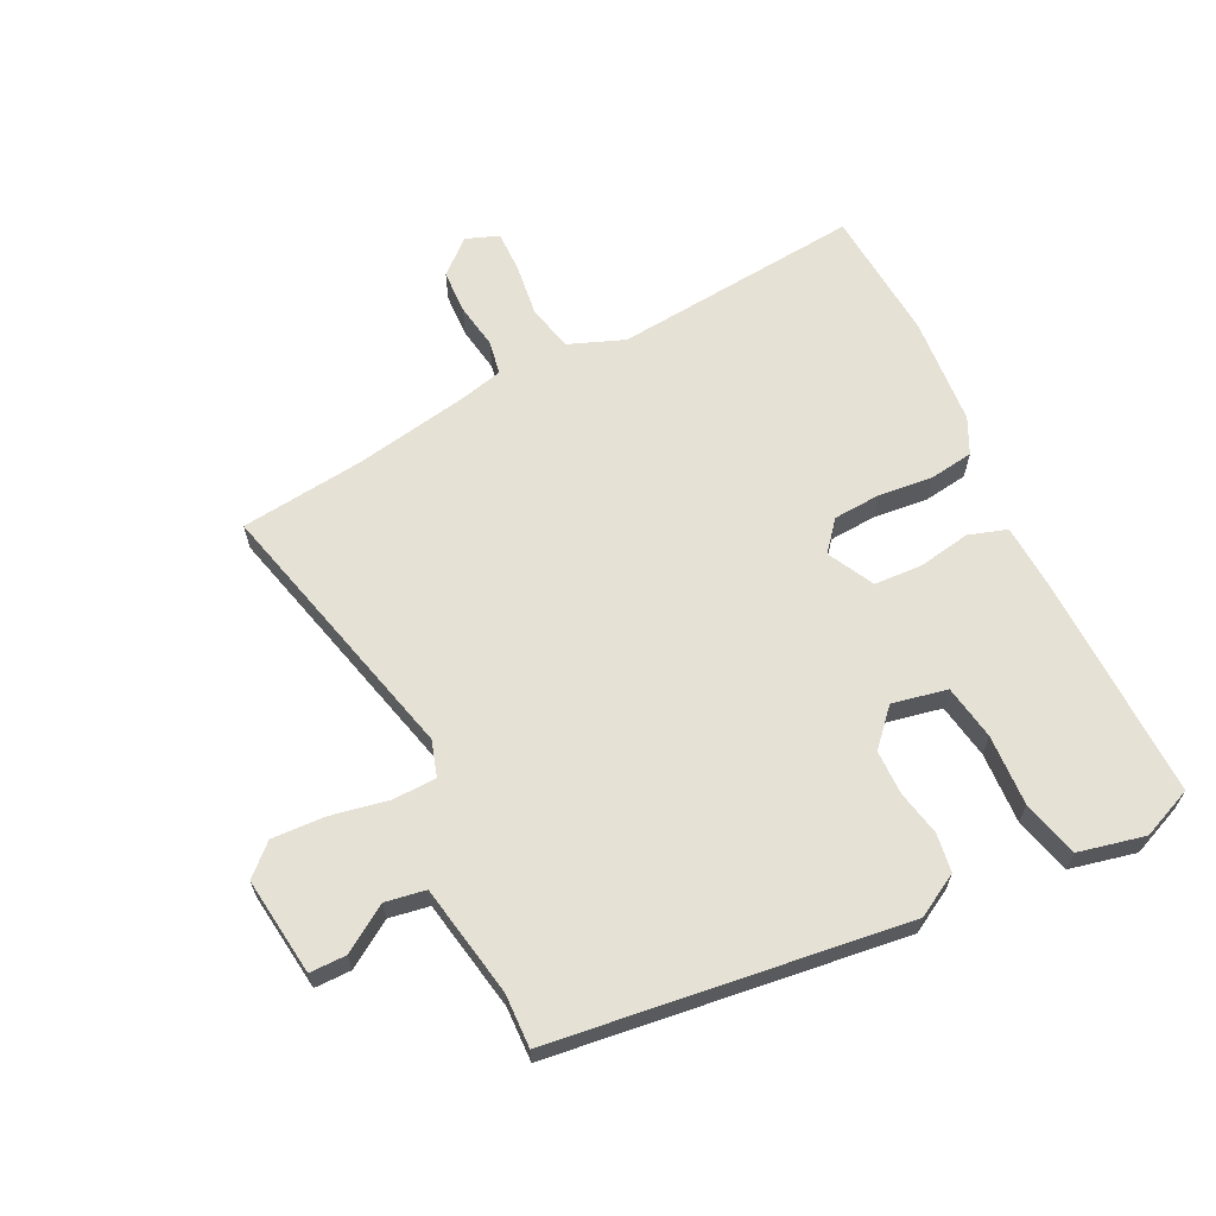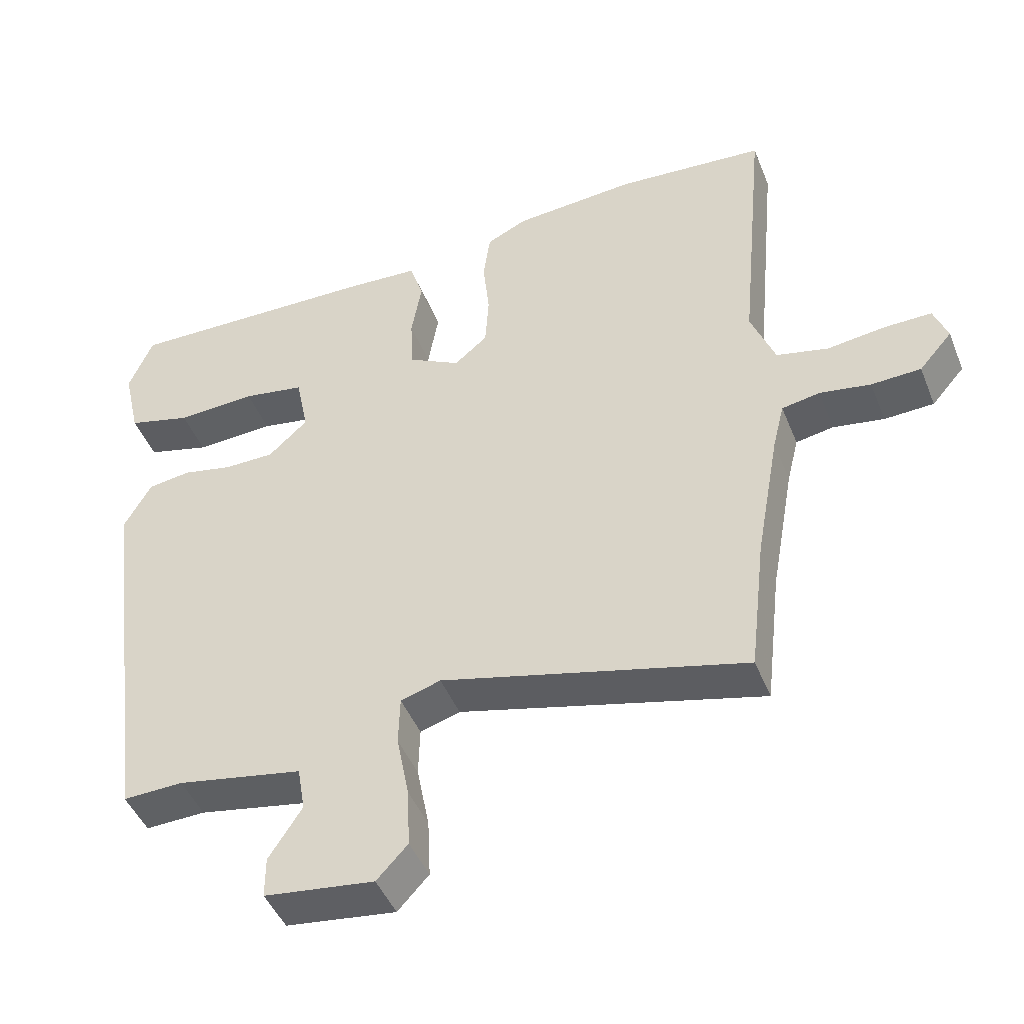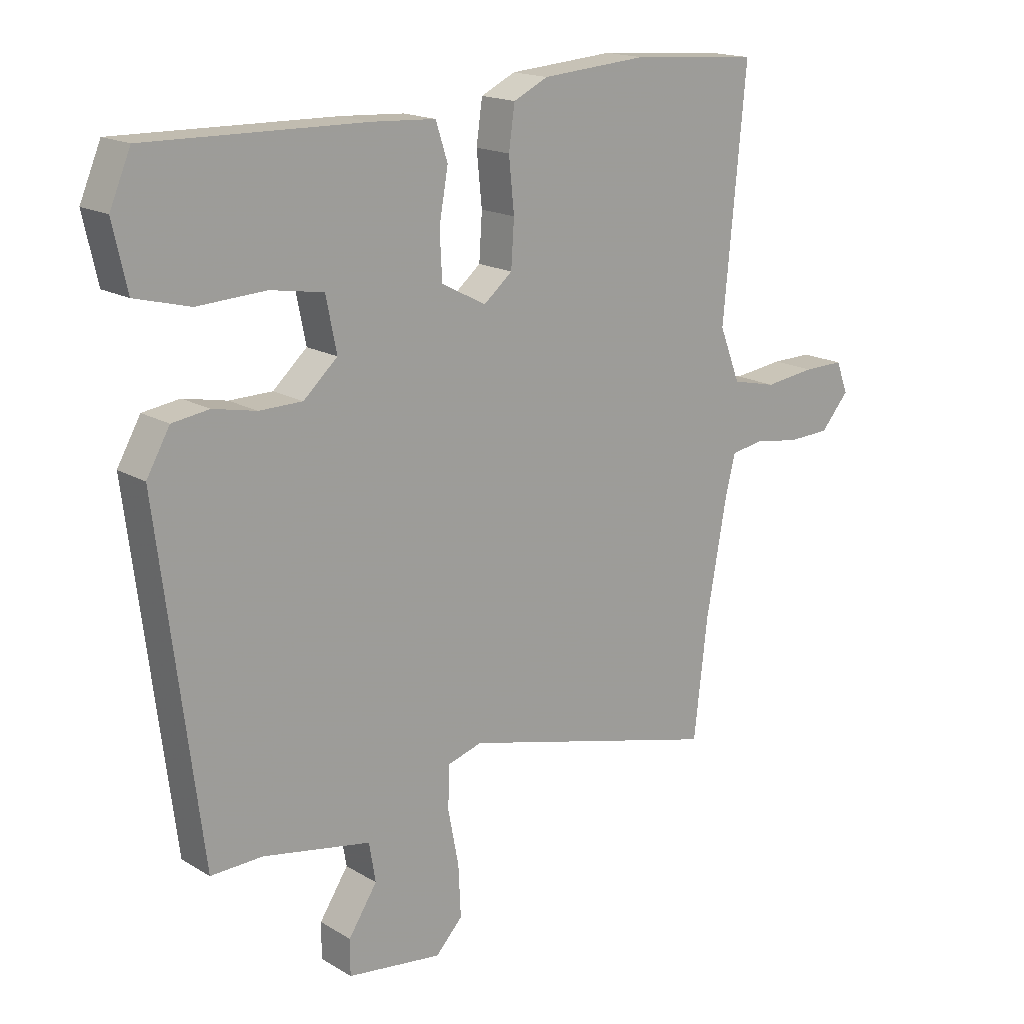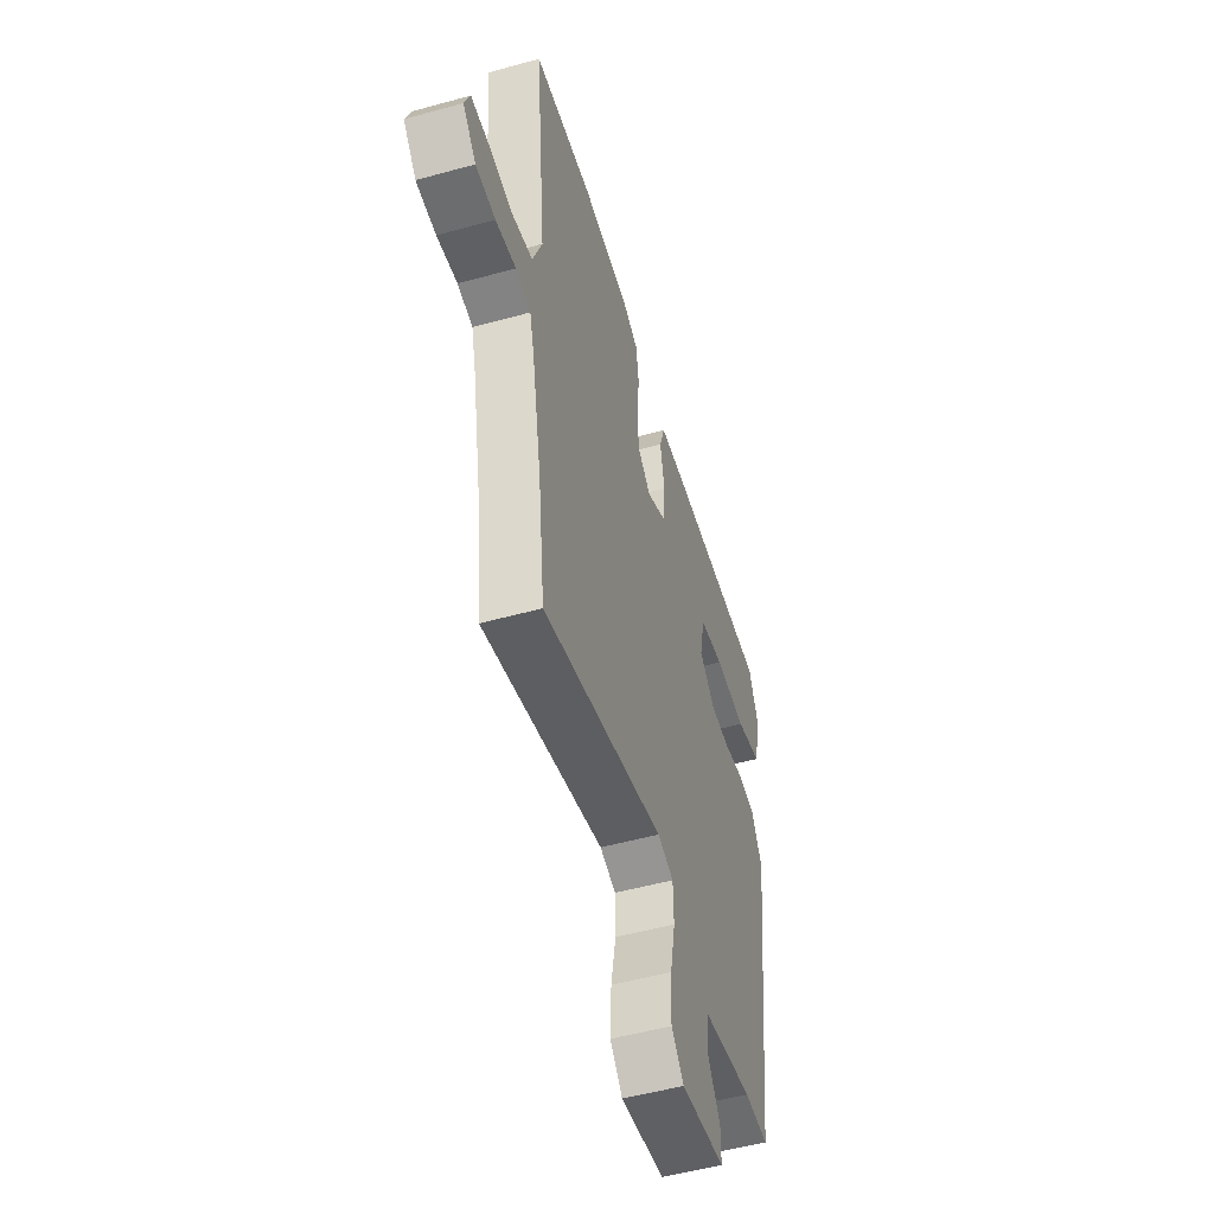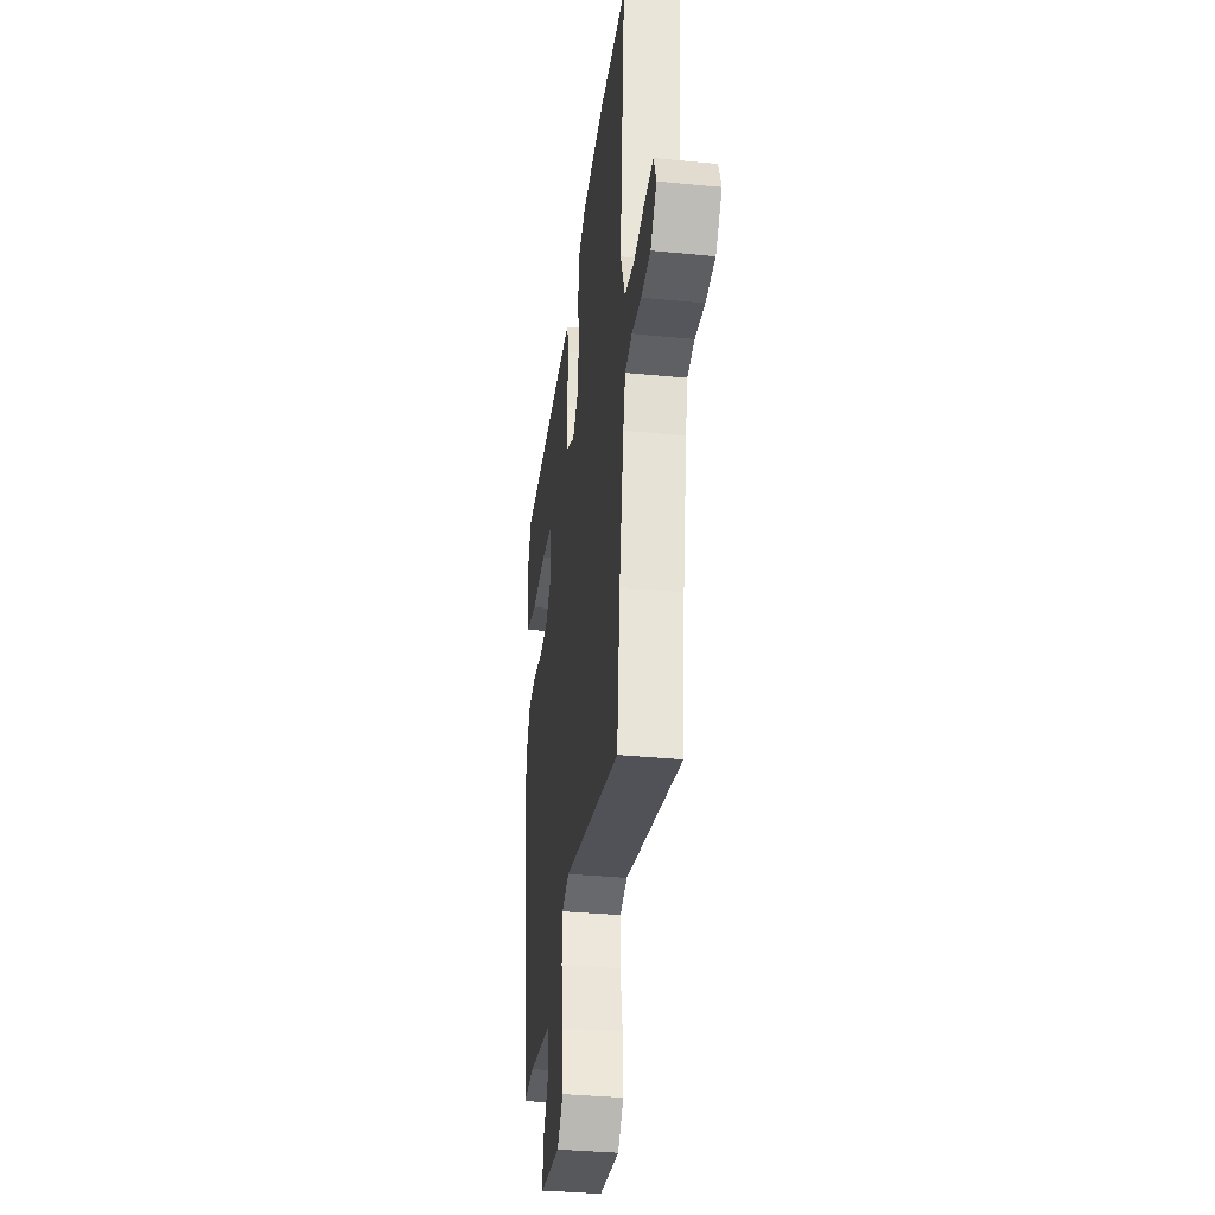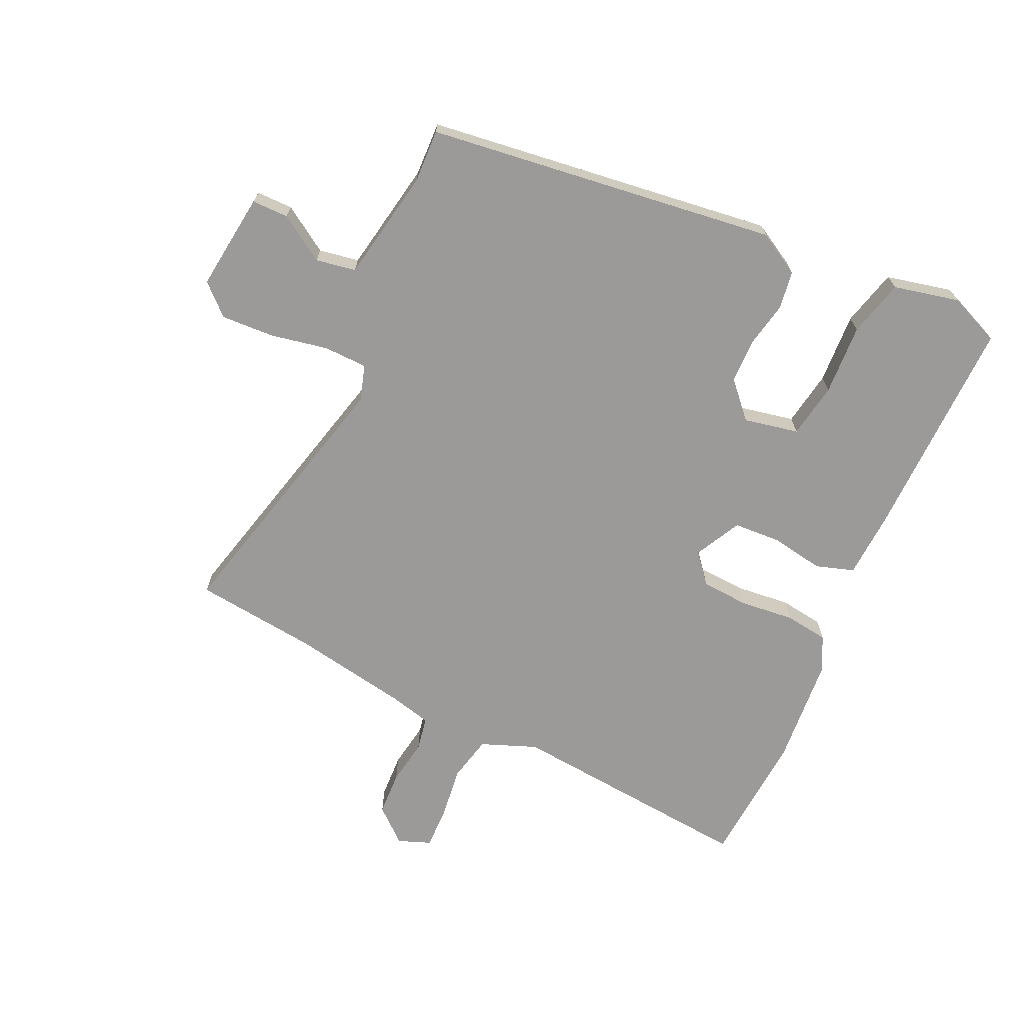
<metadata>
{"format":"obj","ext":"obj","renderer":"f3d","projection":"perspective","resolution":1024,"background":"white","views":[{"elev":64.2,"azim":-116.2,"up":"+Y"},{"elev":-45.5,"azim":21.2,"up":"+Z"},{"elev":17.0,"azim":-40.2,"up":"+Z"},{"elev":-51.7,"azim":106.7,"up":"+Z"},{"elev":-35.4,"azim":82.6,"up":"+Z"},{"elev":-69.4,"azim":-114.6,"up":"+Y"}]}
</metadata>
<code>
v -0.42 0.07 -0.527
v -0.492 0.07 0.042
v -0.453 0.07 0.111
v -0.391 0.07 0.12
v -0.318 0.07 0.105
v -0.246 0.07 0.106
v -0.189 0.07 0.158
v -0.207 0.07 0.247
v -0.296 0.07 0.262
v -0.411 0.07 0.256
v -0.503 0.07 0.28
v -0.527 0.07 0.387
v -0.492 0.07 0.47
v -0.126 0.07 0.463
v -0.019 0.07 0.457
v 0.001 0.07 0.395
v -0.014 0.07 0.31
v -0.01 0.07 0.232
v 0.065 0.07 0.193
v 0.113 0.07 0.233
v 0.118 0.07 0.31
v 0.109 0.07 0.398
v 0.119 0.07 0.469
v 0.177 0.07 0.497
v 0.354 0.07 0.511
v 0.57 0.07 0.495
v 0.532 0.07 0.092
v 0.567 0.07 0.002
v 0.642 0.07 -0.015
v 0.727 0.07 -0.004
v 0.795 0.07 -0.003
v 0.815 0.07 -0.056
v 0.767 0.07 -0.111
v 0.695 0.07 -0.114
v 0.621 0.07 -0.102
v 0.566 0.07 -0.112
v 0.549 0.07 -0.181
v 0.515 0.07 -0.37
v 0.492 0.07 -0.569
v 0.053 0.07 -0.459
v -0.005 0.07 -0.477
v -0.007 0.07 -0.548
v 0.011 0.07 -0.641
v 0.015 0.07 -0.727
v -0.03 0.07 -0.775
v -0.189 0.07 -0.755
v -0.189 0.07 -0.696
v -0.141 0.07 -0.622
v -0.152 0.07 -0.557
v -0.333 0.07 -0.524
v -0.42 0 -0.527
v -0.492 0 0.042
v -0.453 0 0.111
v -0.391 0 0.12
v -0.318 0 0.105
v -0.246 0 0.106
v -0.189 0 0.158
v -0.207 0 0.247
v -0.296 0 0.262
v -0.411 0 0.256
v -0.503 0 0.28
v -0.527 0 0.387
v -0.492 0 0.47
v -0.126 0 0.463
v -0.019 0 0.457
v 0.001 0 0.395
v -0.014 0 0.31
v -0.01 0 0.232
v 0.065 0 0.193
v 0.113 0 0.233
v 0.118 0 0.31
v 0.109 0 0.398
v 0.119 0 0.469
v 0.177 0 0.497
v 0.354 0 0.511
v 0.57 0 0.495
v 0.532 0 0.092
v 0.567 0 0.002
v 0.642 0 -0.015
v 0.727 0 -0.004
v 0.795 0 -0.003
v 0.815 0 -0.056
v 0.767 0 -0.111
v 0.695 0 -0.114
v 0.621 0 -0.102
v 0.566 0 -0.112
v 0.549 0 -0.181
v 0.515 0 -0.37
v 0.492 0 -0.569
v 0.053 0 -0.459
v -0.005 0 -0.477
v -0.007 0 -0.548
v 0.011 0 -0.641
v 0.015 0 -0.727
v -0.03 0 -0.775
v -0.189 0 -0.755
v -0.189 0 -0.696
v -0.141 0 -0.622
v -0.152 0 -0.557
v -0.333 0 -0.524
f 45 46 47 48
f 45 48 49
f 42 43 44 45
f 41 42 45 49
f 38 39 40
f 37 38 40
f 36 37 40 41
f 32 33 34 35
f 32 35 36
f 29 30 31 32
f 28 29 32 36
f 27 28 36 41
f 21 22 23 24
f 20 21 24 25
f 14 15 16 17
f 14 17 18
f 13 14 18
f 12 13 18 19
f 9 10 11 12
f 8 9 12
f 2 3 4 5
f 50 1 2 5
f 50 5 6
f 49 50 6 7
f 41 49 7
f 27 41 7 8
f 20 25 26 27
f 19 20 27
f 19 27 8
f 8 12 19
f 98 97 96 95
f 99 98 95
f 95 94 93 92
f 99 95 92 91
f 90 89 88
f 90 88 87
f 91 90 87 86
f 85 84 83 82
f 86 85 82
f 82 81 80 79
f 86 82 79 78
f 91 86 78 77
f 74 73 72 71
f 75 74 71 70
f 67 66 65 64
f 68 67 64
f 68 64 63
f 69 68 63 62
f 62 61 60 59
f 62 59 58
f 55 54 53 52
f 55 52 51 100
f 56 55 100
f 57 56 100 99
f 57 99 91
f 58 57 91 77
f 77 76 75 70
f 77 70 69
f 58 77 69
f 69 62 58
f 1 51 52 2
f 2 52 53 3
f 3 53 54 4
f 4 54 55 5
f 5 55 56 6
f 6 56 57 7
f 7 57 58 8
f 8 58 59 9
f 9 59 60 10
f 10 60 61 11
f 11 61 62 12
f 12 62 63 13
f 13 63 64 14
f 14 64 65 15
f 15 65 66 16
f 16 66 67 17
f 17 67 68 18
f 18 68 69 19
f 19 69 70 20
f 20 70 71 21
f 21 71 72 22
f 22 72 73 23
f 23 73 74 24
f 24 74 75 25
f 25 75 76 26
f 26 76 77 27
f 27 77 78 28
f 28 78 79 29
f 29 79 80 30
f 30 80 81 31
f 31 81 82 32
f 32 82 83 33
f 33 83 84 34
f 34 84 85 35
f 35 85 86 36
f 36 86 87 37
f 37 87 88 38
f 38 88 89 39
f 39 89 90 40
f 40 90 91 41
f 41 91 92 42
f 42 92 93 43
f 43 93 94 44
f 44 94 95 45
f 45 95 96 46
f 46 96 97 47
f 47 97 98 48
f 48 98 99 49
f 49 99 100 50
f 50 100 51 1

</code>
